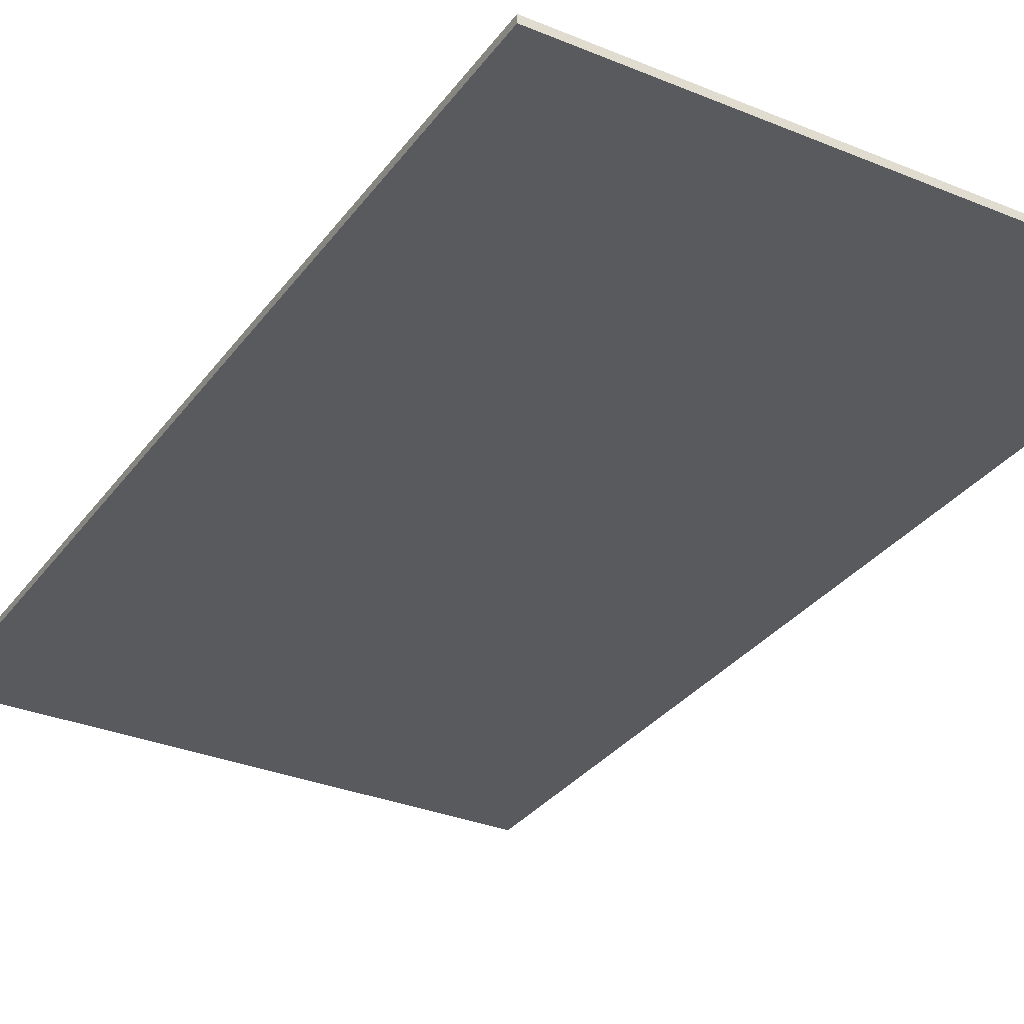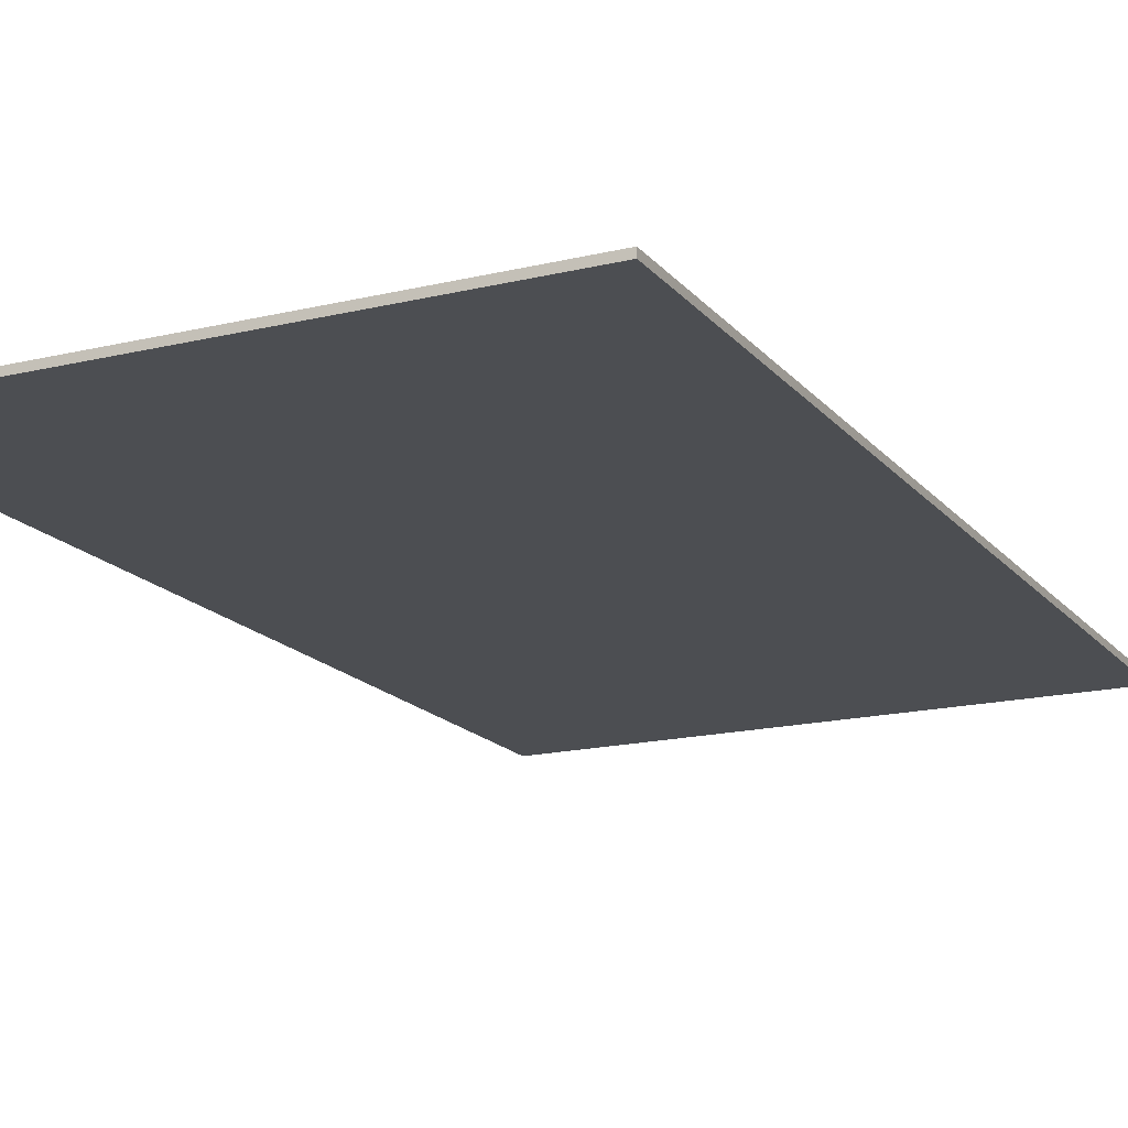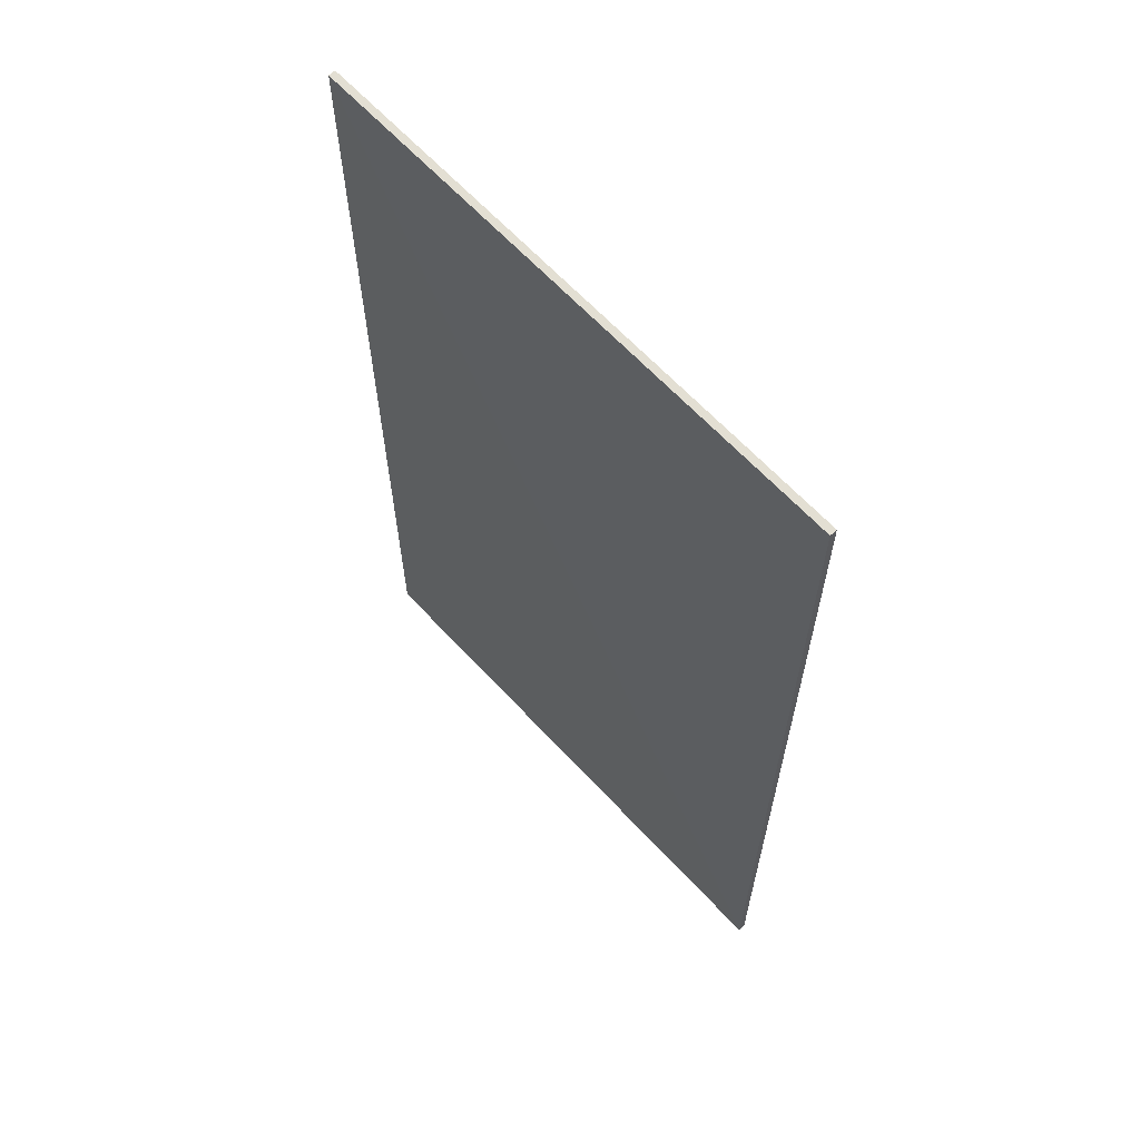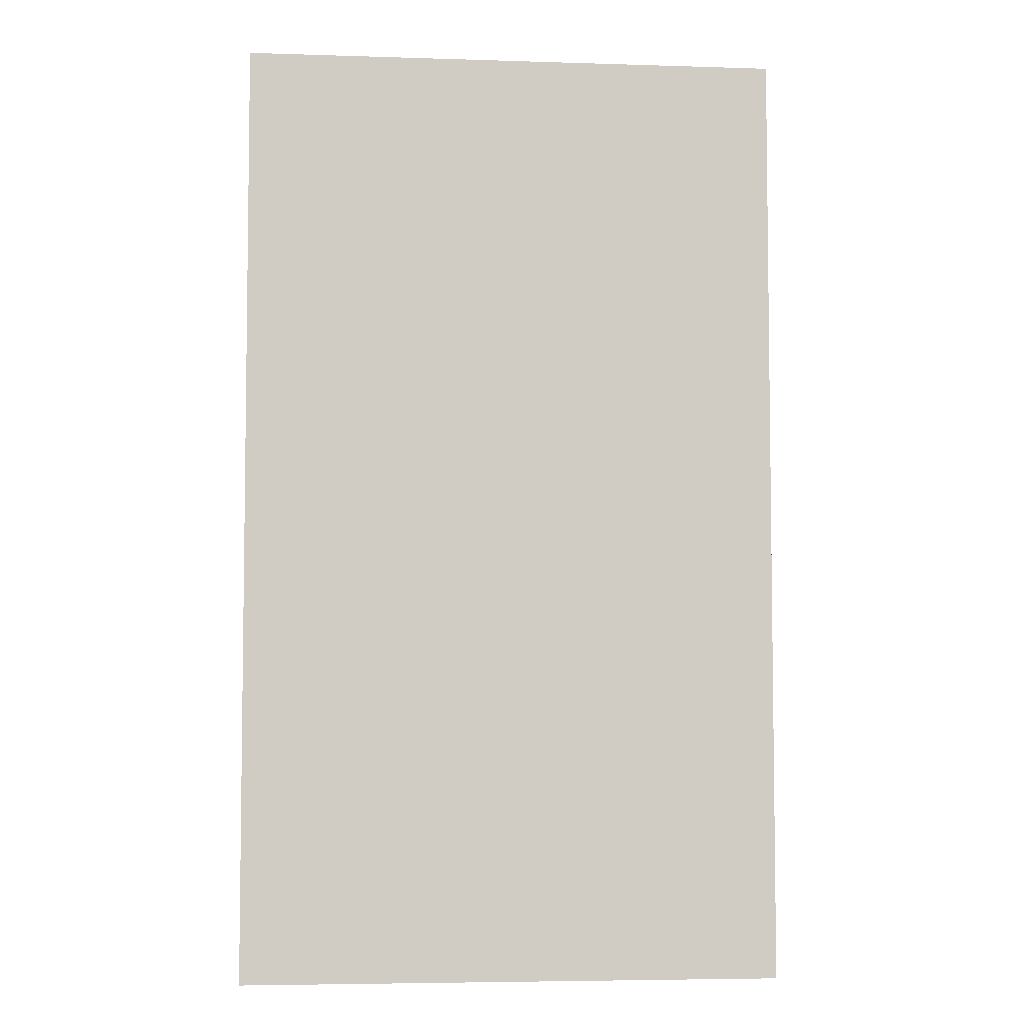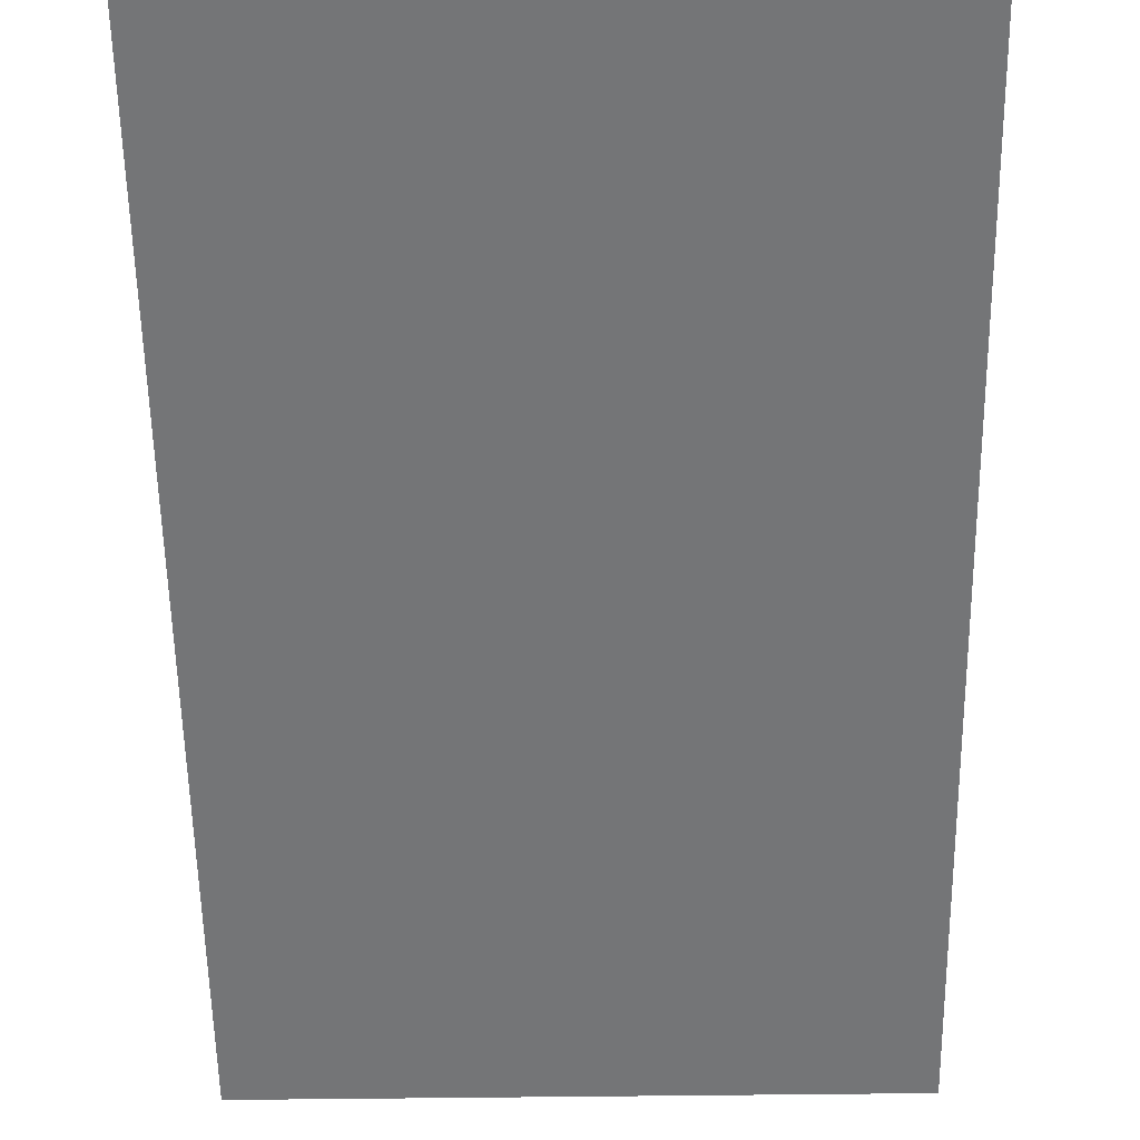
<metadata>
{"format":"obj","ext":"obj","renderer":"f3d","projection":"perspective","resolution":1024,"background":"white","views":[{"elev":-31.8,"azim":-30.1,"up":"+Z"},{"elev":-17.0,"azim":26.0,"up":"+Z"},{"elev":64.4,"azim":47.1,"up":"+Y"},{"elev":-5.2,"azim":174.3,"up":"+Y"},{"elev":-56.4,"azim":0.9,"up":"+Z"}]}
</metadata>
<code>
o 3940
v 2205 1897 6.85
v 2205 1897 6.85
v 2205 1897 6.85
v 2205 1897 6.851
v 2205 1897 6.85
v 2205 1897 6.851
v 2205 1897 6.851
v 2205 1897 6.851
v 2205 1897 6.851
v 2205 1897 6.851
v 2205 1897 6.85
v 2205 1897 6.85
f 1 2 3
f 4 2 5
f 1 6 5
f 7 2 8
f 4 9 8
f 1 9 10
f 7 6 10
f 4 11 10
f 7 11 3
f 12 9 3
f 12 6 8
f 12 11 5

</code>
